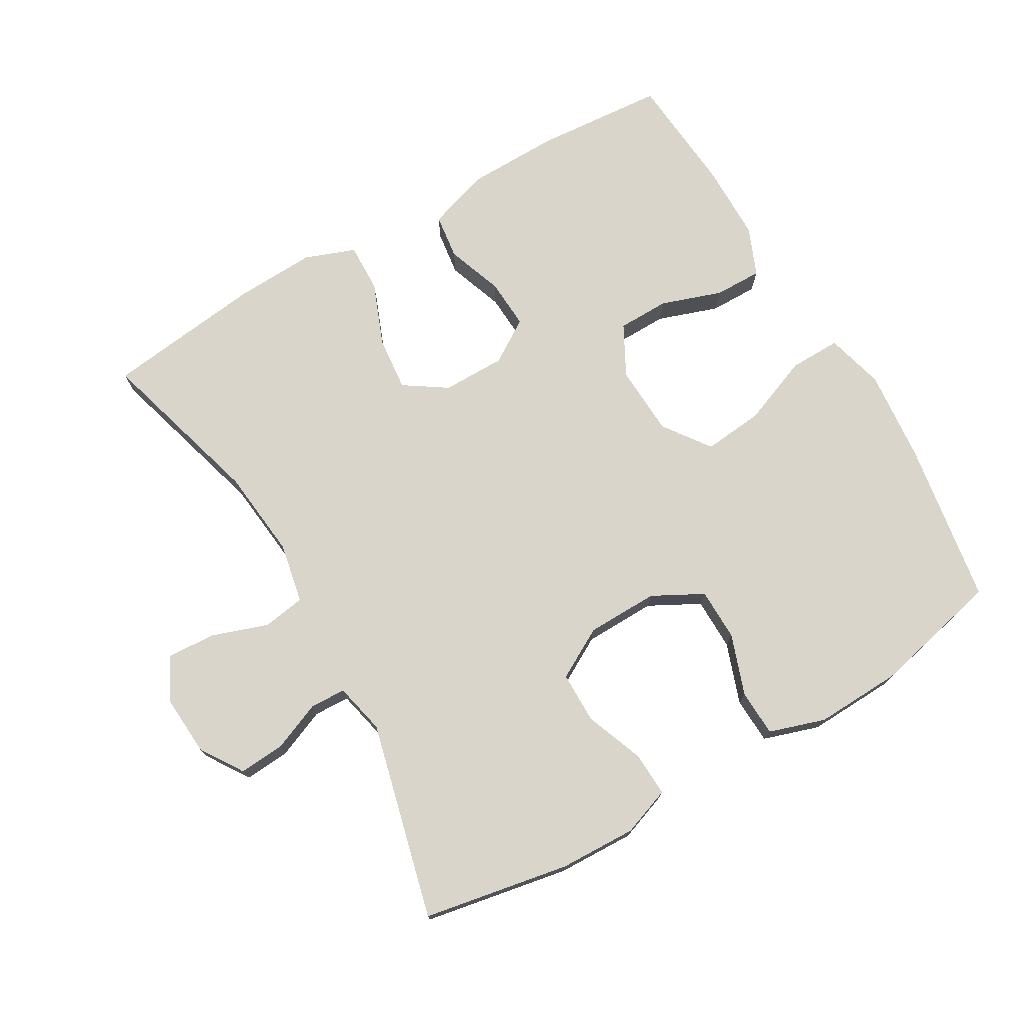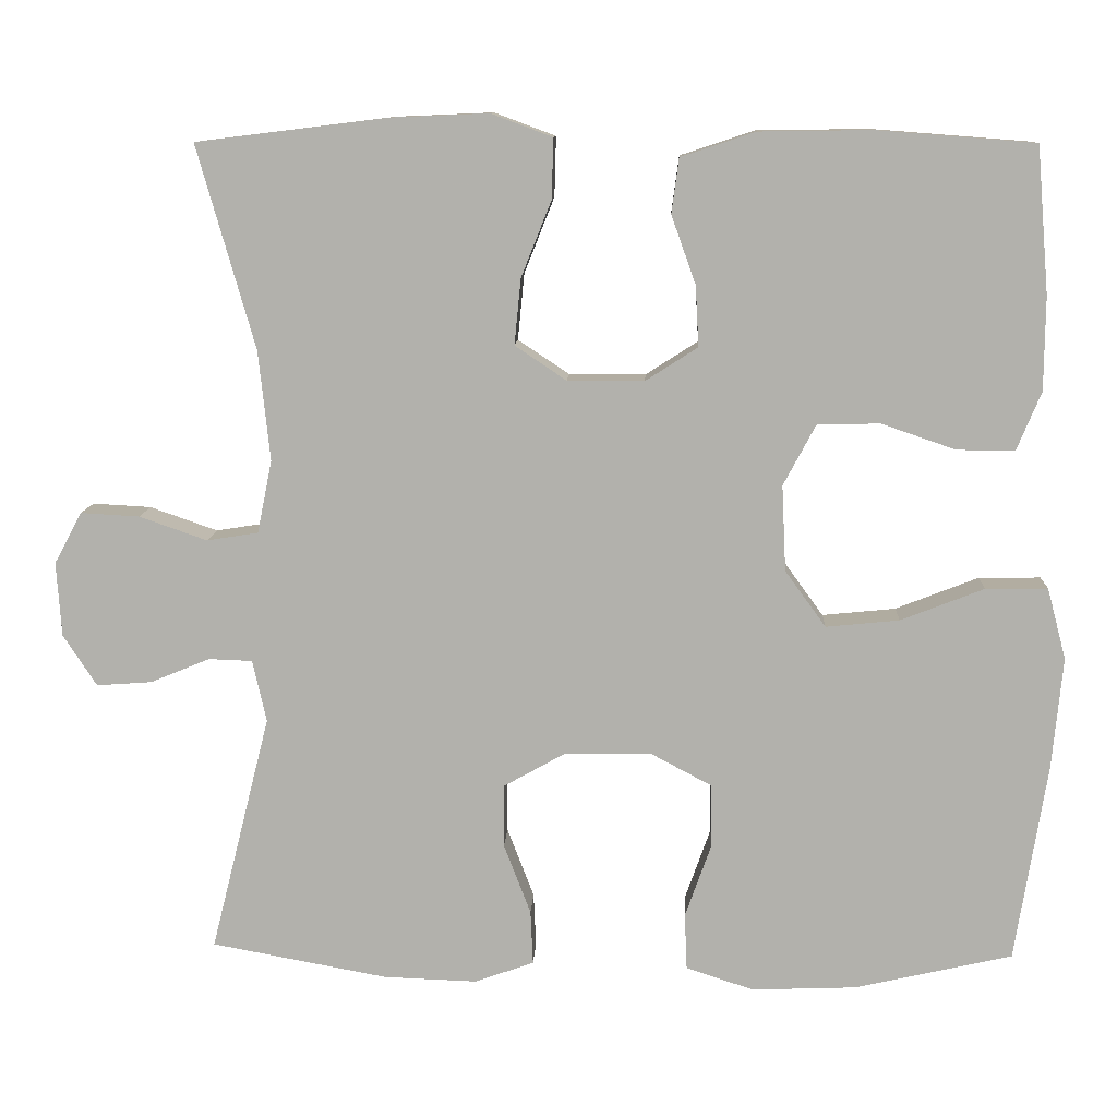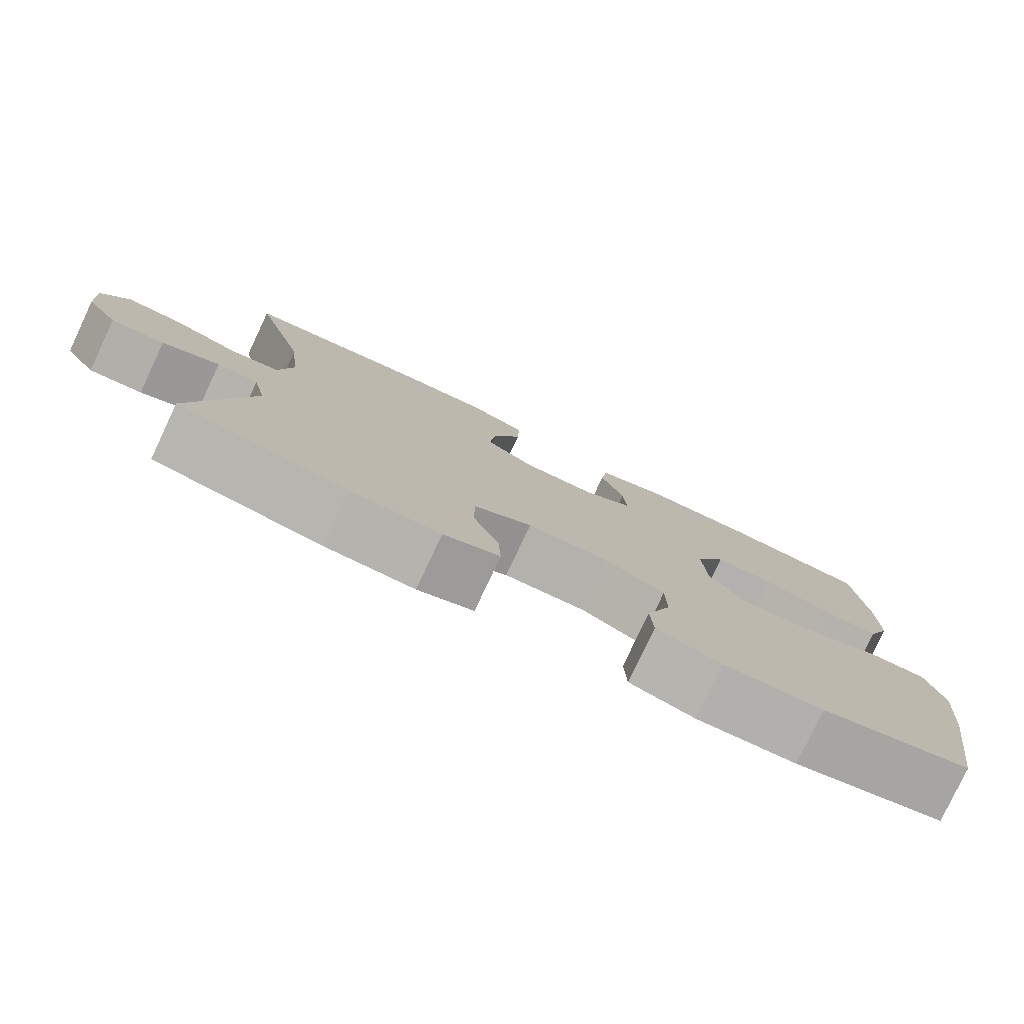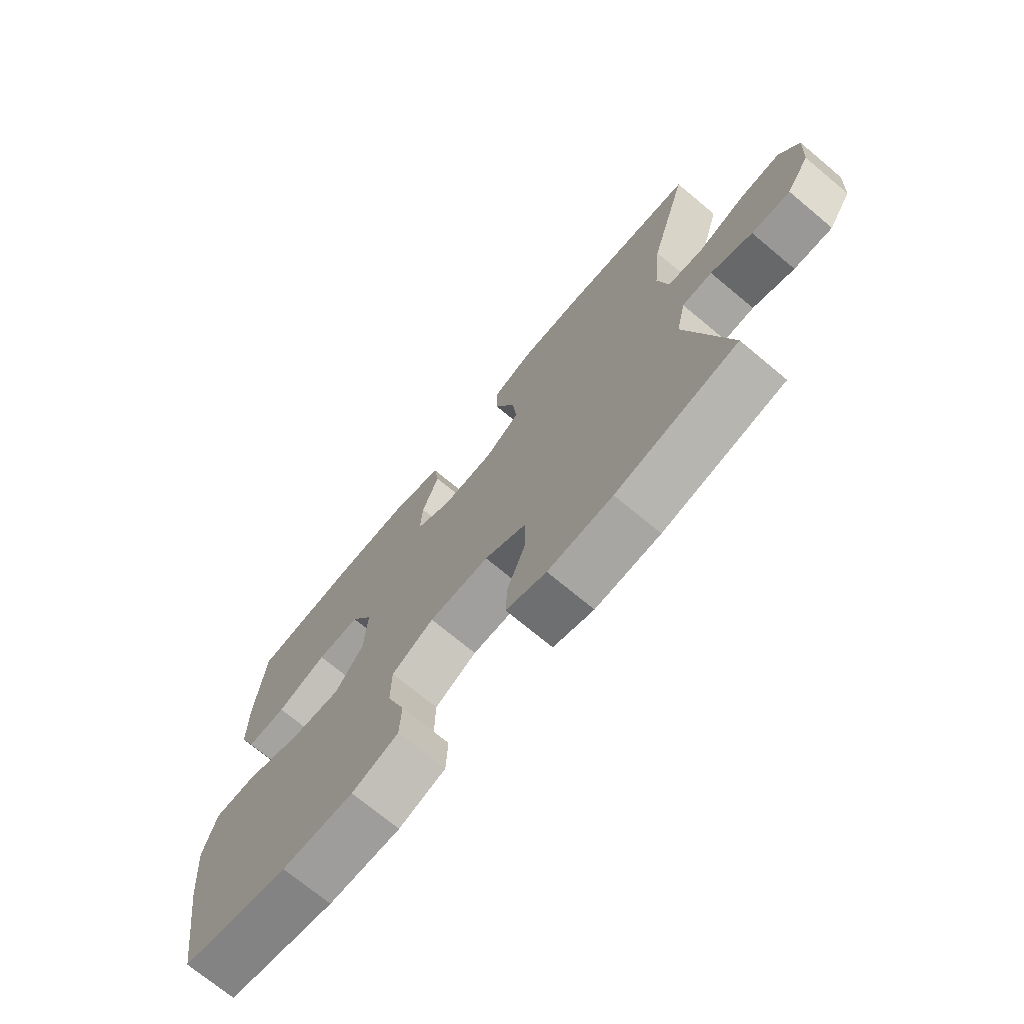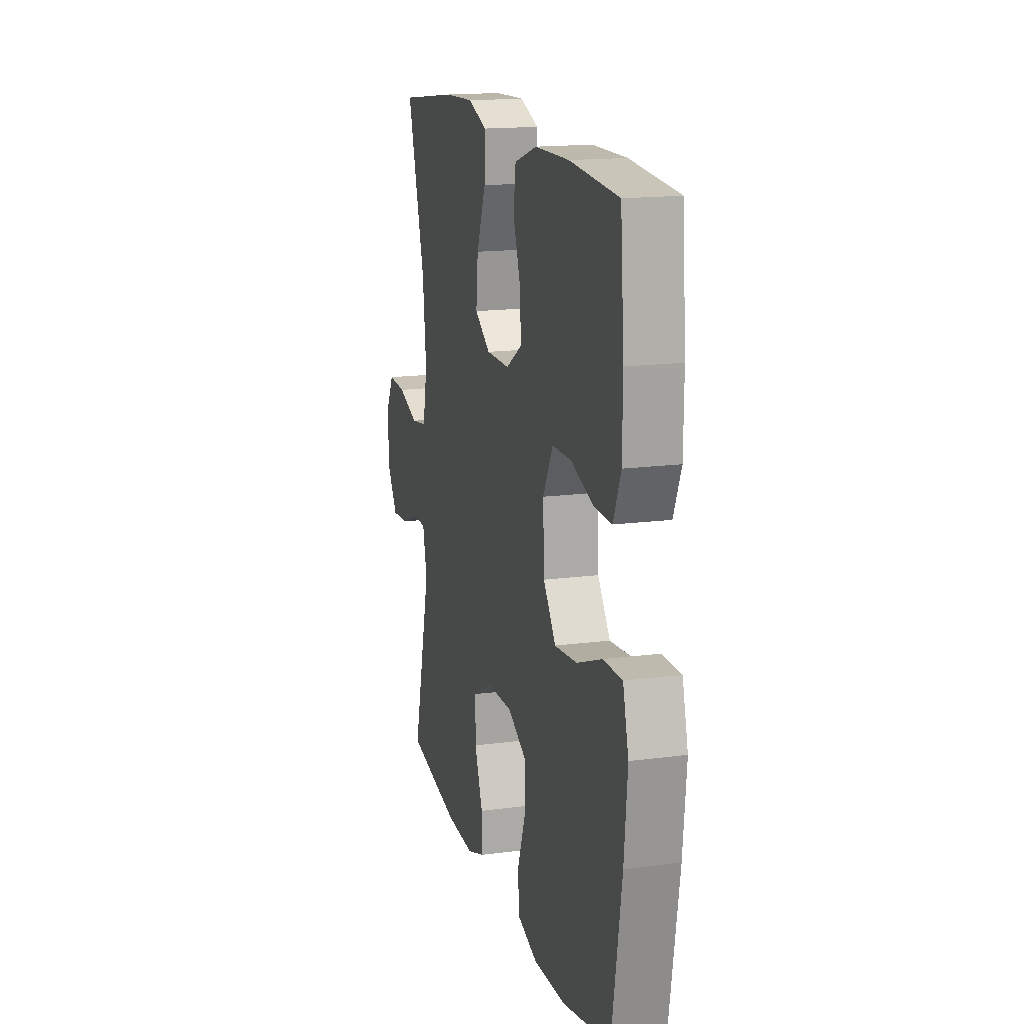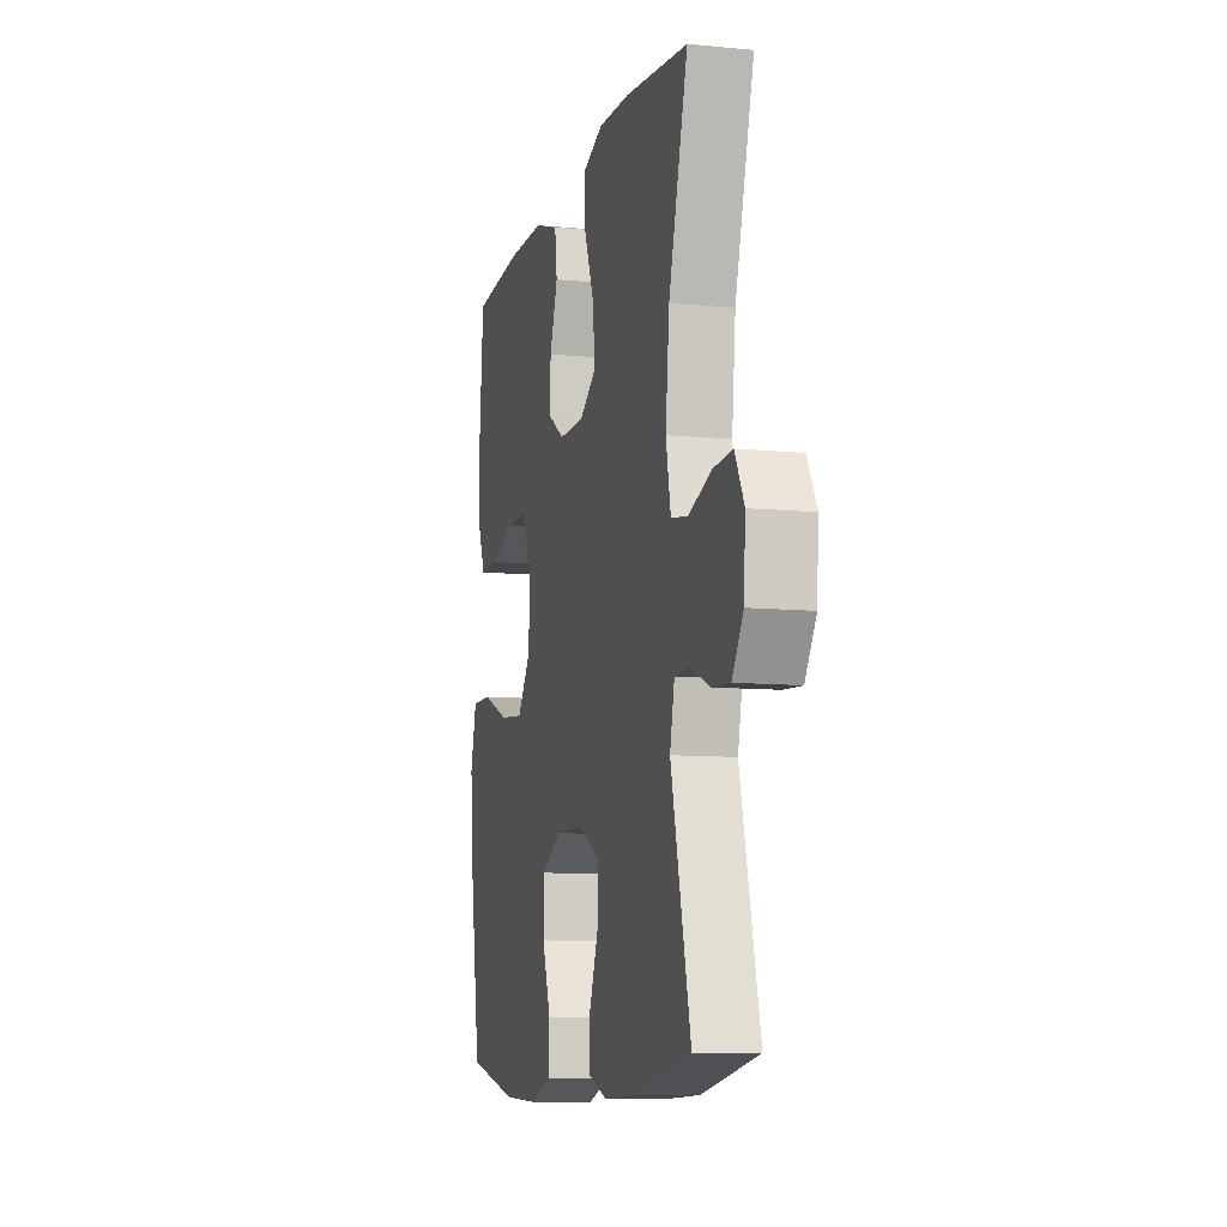
<metadata>
{"format":"obj","ext":"obj","renderer":"f3d","projection":"perspective","resolution":1024,"background":"white","views":[{"elev":74.4,"azim":149.8,"up":"+Y"},{"elev":10.6,"azim":-177.4,"up":"+Z"},{"elev":-79.4,"azim":154.8,"up":"+Z"},{"elev":-72.3,"azim":50.2,"up":"+Z"},{"elev":16.2,"azim":-105.3,"up":"+Z"},{"elev":-9.5,"azim":75.6,"up":"+Z"}]}
</metadata>
<code>
v -0.5 0.07 -0.5
v -0.539 0.07 -0.257
v -0.552 0.07 -0.12
v -0.529 0.07 -0.033
v -0.453 0.07 -0.034
v -0.351 0.07 -0.074
v -0.261 0.07 -0.083
v -0.211 0.07 -0.014
v -0.206 0.07 0.091
v -0.246 0.07 0.166
v -0.323 0.07 0.167
v -0.413 0.07 0.136
v -0.484 0.07 0.135
v -0.514 0.07 0.207
v -0.515 0.07 0.321
v -0.5 0.07 0.5
v -0.306 0.07 0.515
v -0.169 0.07 0.513
v -0.078 0.07 0.483
v -0.069 0.07 0.416
v -0.099 0.07 0.332
v -0.103 0.07 0.258
v -0.039 0.07 0.217
v 0.055 0.07 0.217
v 0.118 0.07 0.259
v 0.11 0.07 0.34
v 0.073 0.07 0.433
v 0.071 0.07 0.506
v 0.146 0.07 0.534
v 0.265 0.07 0.529
v 0.5 0.07 0.5
v 0.429 0.07 0.251
v 0.415 0.07 0.117
v 0.433 0.07 0.028
v 0.496 0.07 0.018
v 0.579 0.07 0.047
v 0.651 0.07 0.051
v 0.685 0.07 -0.012
v 0.679 0.07 -0.103
v 0.638 0.07 -0.166
v 0.57 0.07 -0.161
v 0.497 0.07 -0.131
v 0.444 0.07 -0.133
v 0.427 0.07 -0.209
v 0.5 0.07 -0.5
v 0.284 0.07 -0.54
v 0.169 0.07 -0.544
v 0.097 0.07 -0.518
v 0.1 0.07 -0.452
v 0.133 0.07 -0.366
v 0.133 0.07 -0.289
v 0.058 0.07 -0.247
v -0.049 0.07 -0.245
v -0.124 0.07 -0.285
v -0.125 0.07 -0.363
v -0.093 0.07 -0.453
v -0.096 0.07 -0.522
v -0.179 0.07 -0.549
v -0.307 0.07 -0.544
v -0.5 0 -0.5
v -0.539 0 -0.257
v -0.552 0 -0.12
v -0.529 0 -0.033
v -0.453 0 -0.034
v -0.351 0 -0.074
v -0.261 0 -0.083
v -0.211 0 -0.014
v -0.206 0 0.091
v -0.246 0 0.166
v -0.323 0 0.167
v -0.413 0 0.136
v -0.484 0 0.135
v -0.514 0 0.207
v -0.515 0 0.321
v -0.5 0 0.5
v -0.306 0 0.515
v -0.169 0 0.513
v -0.078 0 0.483
v -0.069 0 0.416
v -0.099 0 0.332
v -0.103 0 0.258
v -0.039 0 0.217
v 0.055 0 0.217
v 0.118 0 0.259
v 0.11 0 0.34
v 0.073 0 0.433
v 0.071 0 0.506
v 0.146 0 0.534
v 0.265 0 0.529
v 0.5 0 0.5
v 0.429 0 0.251
v 0.415 0 0.117
v 0.433 0 0.028
v 0.496 0 0.018
v 0.579 0 0.047
v 0.651 0 0.051
v 0.685 0 -0.012
v 0.679 0 -0.103
v 0.638 0 -0.166
v 0.57 0 -0.161
v 0.497 0 -0.131
v 0.444 0 -0.133
v 0.427 0 -0.209
v 0.5 0 -0.5
v 0.284 0 -0.54
v 0.169 0 -0.544
v 0.097 0 -0.518
v 0.1 0 -0.452
v 0.133 0 -0.366
v 0.133 0 -0.289
v 0.058 0 -0.247
v -0.049 0 -0.245
v -0.124 0 -0.285
v -0.125 0 -0.363
v -0.093 0 -0.453
v -0.096 0 -0.522
v -0.179 0 -0.549
v -0.307 0 -0.544
f 4 5 6
f 3 4 6
f 2 3 6
f 1 2 6
f 59 1 6
f 58 59 6
f 57 58 6
f 56 57 6
f 55 56 6
f 54 55 6 7
f 53 54 7 8
f 52 53 8 9
f 51 52 9 10
f 48 49 50
f 47 48 50
f 46 47 50
f 45 46 50
f 44 45 50
f 43 44 50 51
f 40 41 42
f 39 40 42
f 38 39 42
f 37 38 42
f 36 37 42
f 35 36 42
f 34 35 42 43
f 43 51 10
f 34 43 10
f 33 34 10
f 30 31 32
f 29 30 32
f 28 29 32
f 27 28 32
f 26 27 32
f 25 26 32 33
f 19 20 21
f 18 19 21
f 17 18 21
f 16 17 21
f 15 16 21
f 14 15 21
f 13 14 21
f 12 13 21
f 11 12 21
f 10 11 21 22
f 24 25 33
f 23 24 33 10
f 10 22 23
f 65 64 63
f 65 63 62
f 65 62 61
f 65 61 60
f 65 60 118
f 65 118 117
f 65 117 116
f 65 116 115
f 65 115 114
f 66 65 114 113
f 67 66 113 112
f 68 67 112 111
f 69 68 111 110
f 109 108 107
f 109 107 106
f 109 106 105
f 109 105 104
f 109 104 103
f 110 109 103 102
f 101 100 99
f 101 99 98
f 101 98 97
f 101 97 96
f 101 96 95
f 101 95 94
f 102 101 94 93
f 69 110 102
f 69 102 93
f 69 93 92
f 91 90 89
f 91 89 88
f 91 88 87
f 91 87 86
f 91 86 85
f 92 91 85 84
f 80 79 78
f 80 78 77
f 80 77 76
f 80 76 75
f 80 75 74
f 80 74 73
f 80 73 72
f 80 72 71
f 80 71 70
f 81 80 70 69
f 92 84 83
f 69 92 83 82
f 82 81 69
f 1 60 61 2
f 2 61 62 3
f 3 62 63 4
f 4 63 64 5
f 5 64 65 6
f 6 65 66 7
f 7 66 67 8
f 8 67 68 9
f 9 68 69 10
f 10 69 70 11
f 11 70 71 12
f 12 71 72 13
f 13 72 73 14
f 14 73 74 15
f 15 74 75 16
f 16 75 76 17
f 17 76 77 18
f 18 77 78 19
f 19 78 79 20
f 20 79 80 21
f 21 80 81 22
f 22 81 82 23
f 23 82 83 24
f 24 83 84 25
f 25 84 85 26
f 26 85 86 27
f 27 86 87 28
f 28 87 88 29
f 29 88 89 30
f 30 89 90 31
f 31 90 91 32
f 32 91 92 33
f 33 92 93 34
f 34 93 94 35
f 35 94 95 36
f 36 95 96 37
f 37 96 97 38
f 38 97 98 39
f 39 98 99 40
f 40 99 100 41
f 41 100 101 42
f 42 101 102 43
f 43 102 103 44
f 44 103 104 45
f 45 104 105 46
f 46 105 106 47
f 47 106 107 48
f 48 107 108 49
f 49 108 109 50
f 50 109 110 51
f 51 110 111 52
f 52 111 112 53
f 53 112 113 54
f 54 113 114 55
f 55 114 115 56
f 56 115 116 57
f 57 116 117 58
f 58 117 118 59
f 59 118 60 1

</code>
